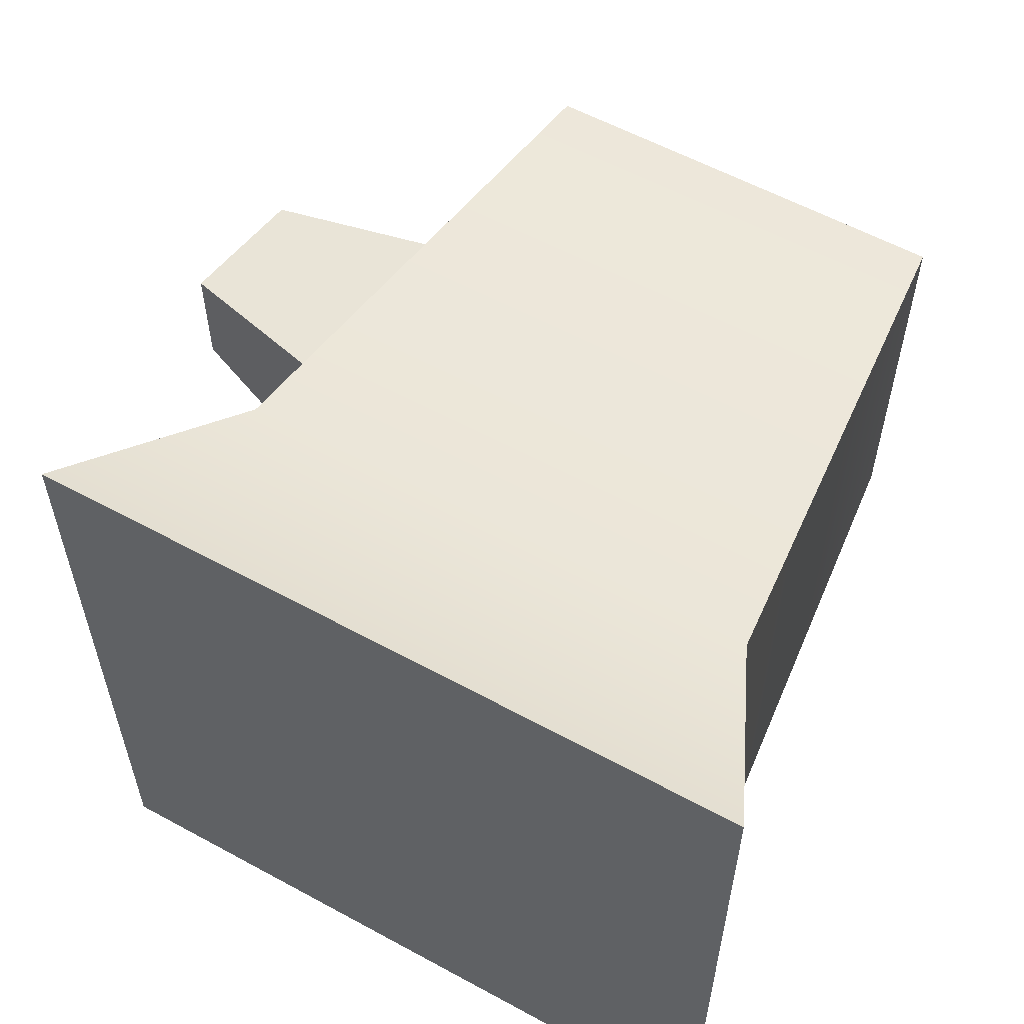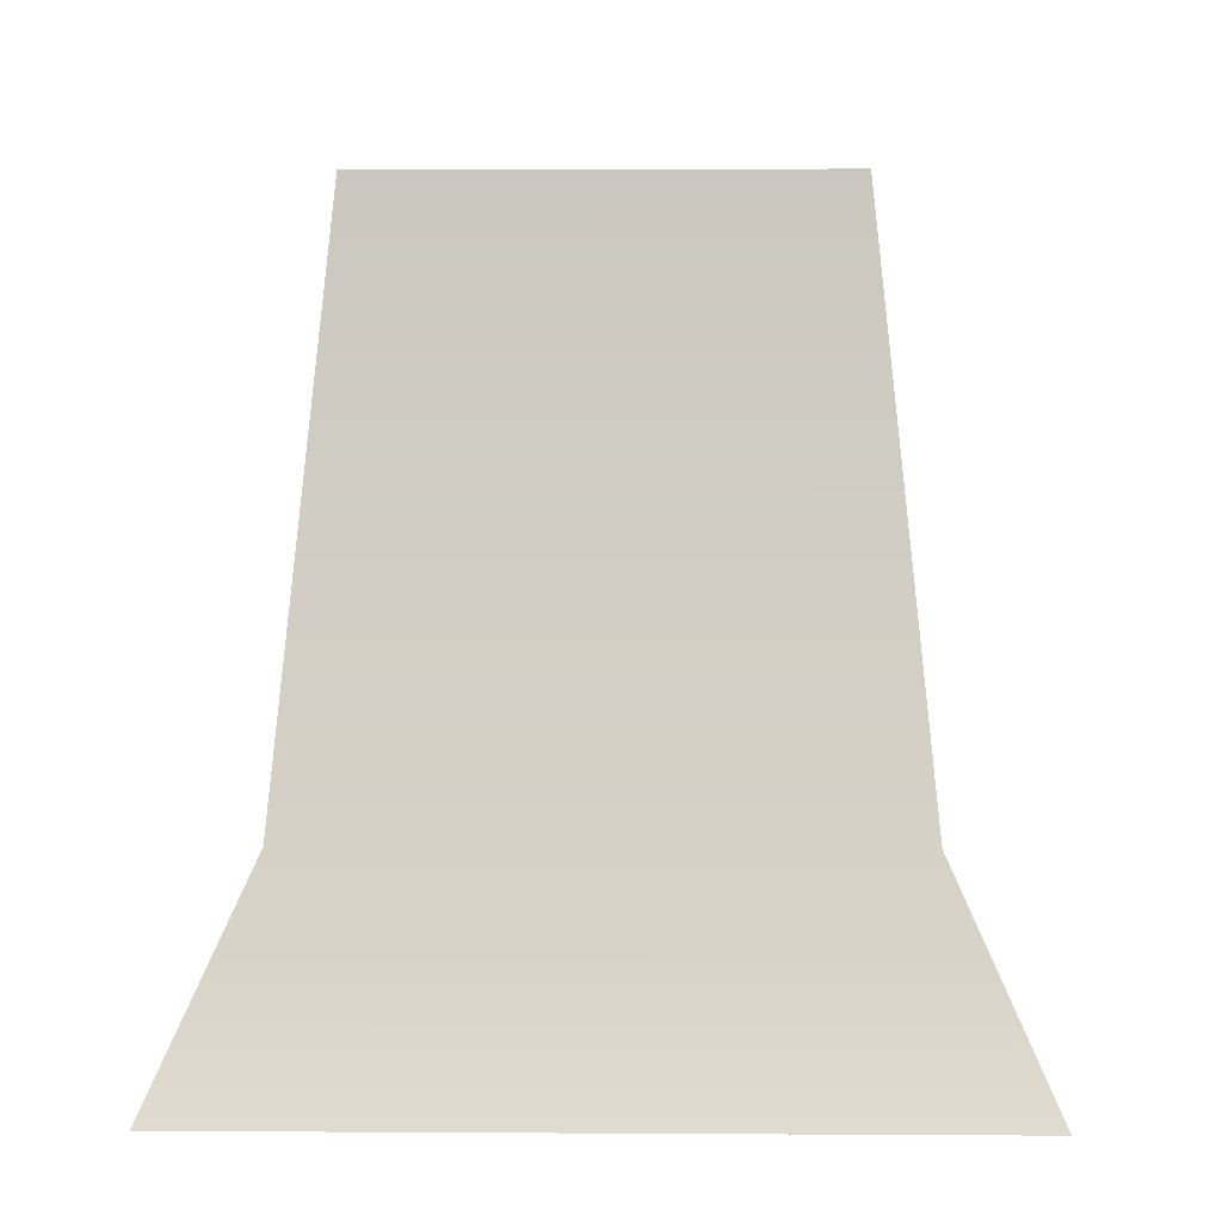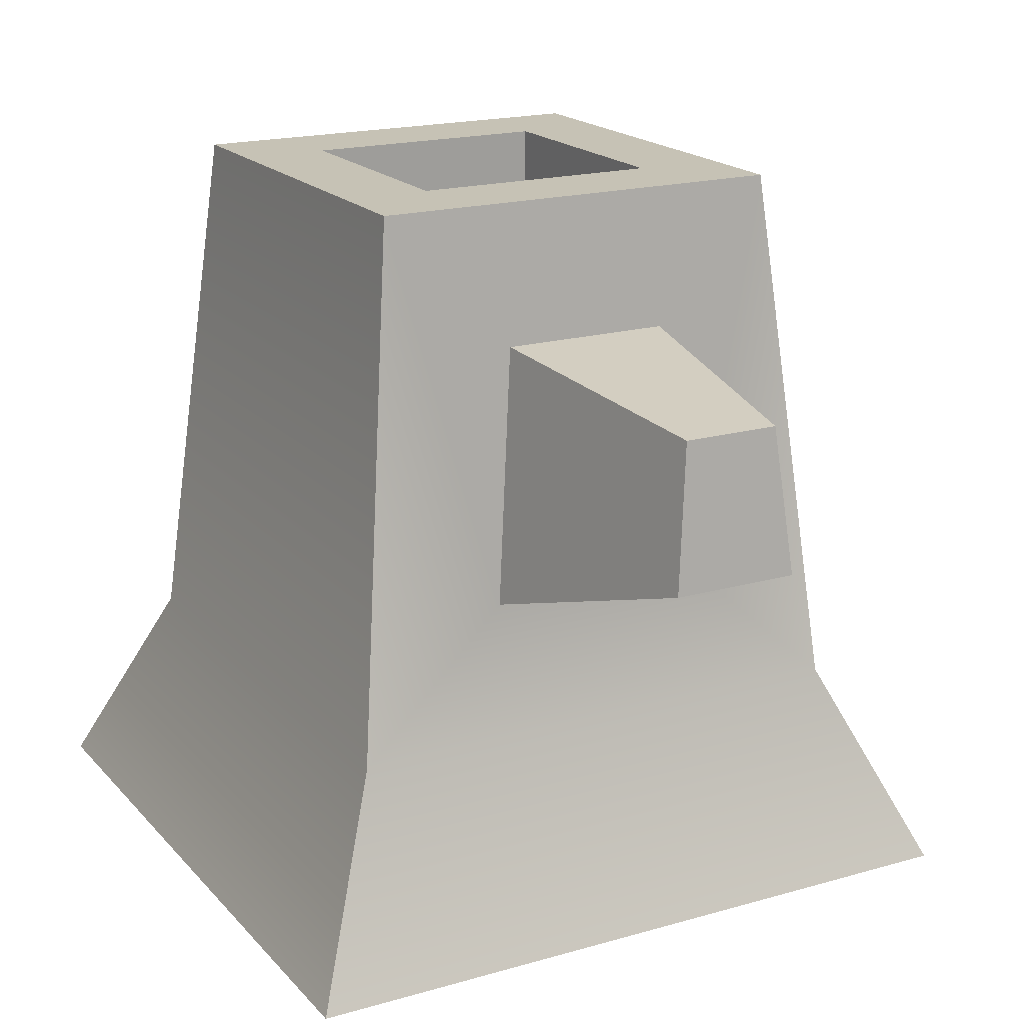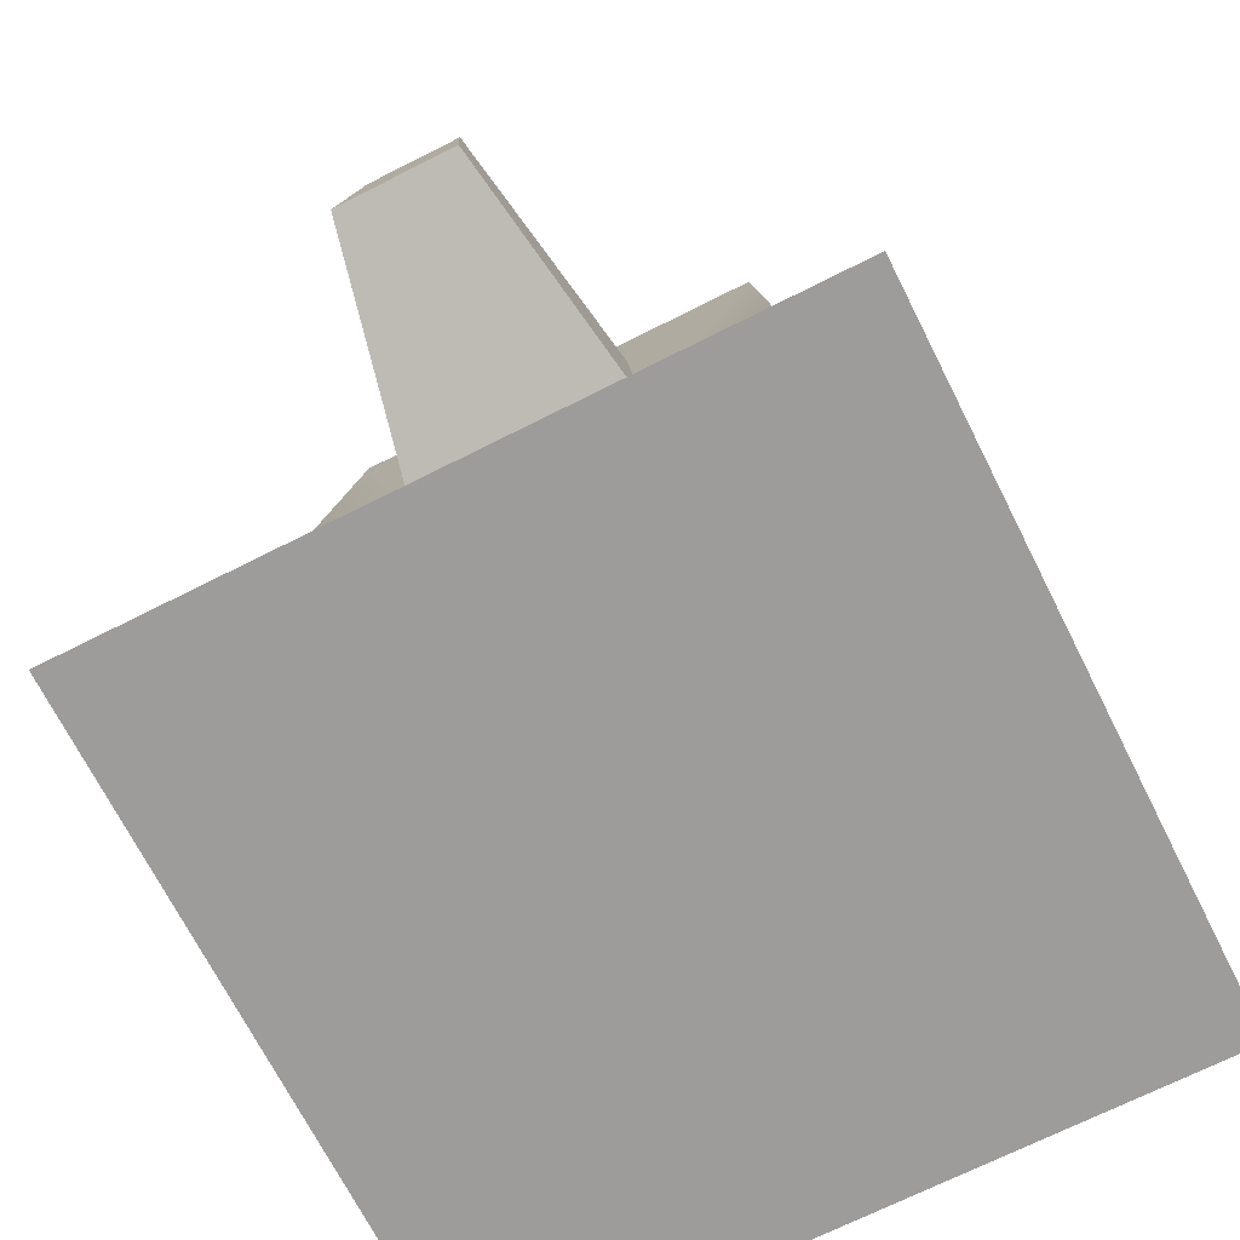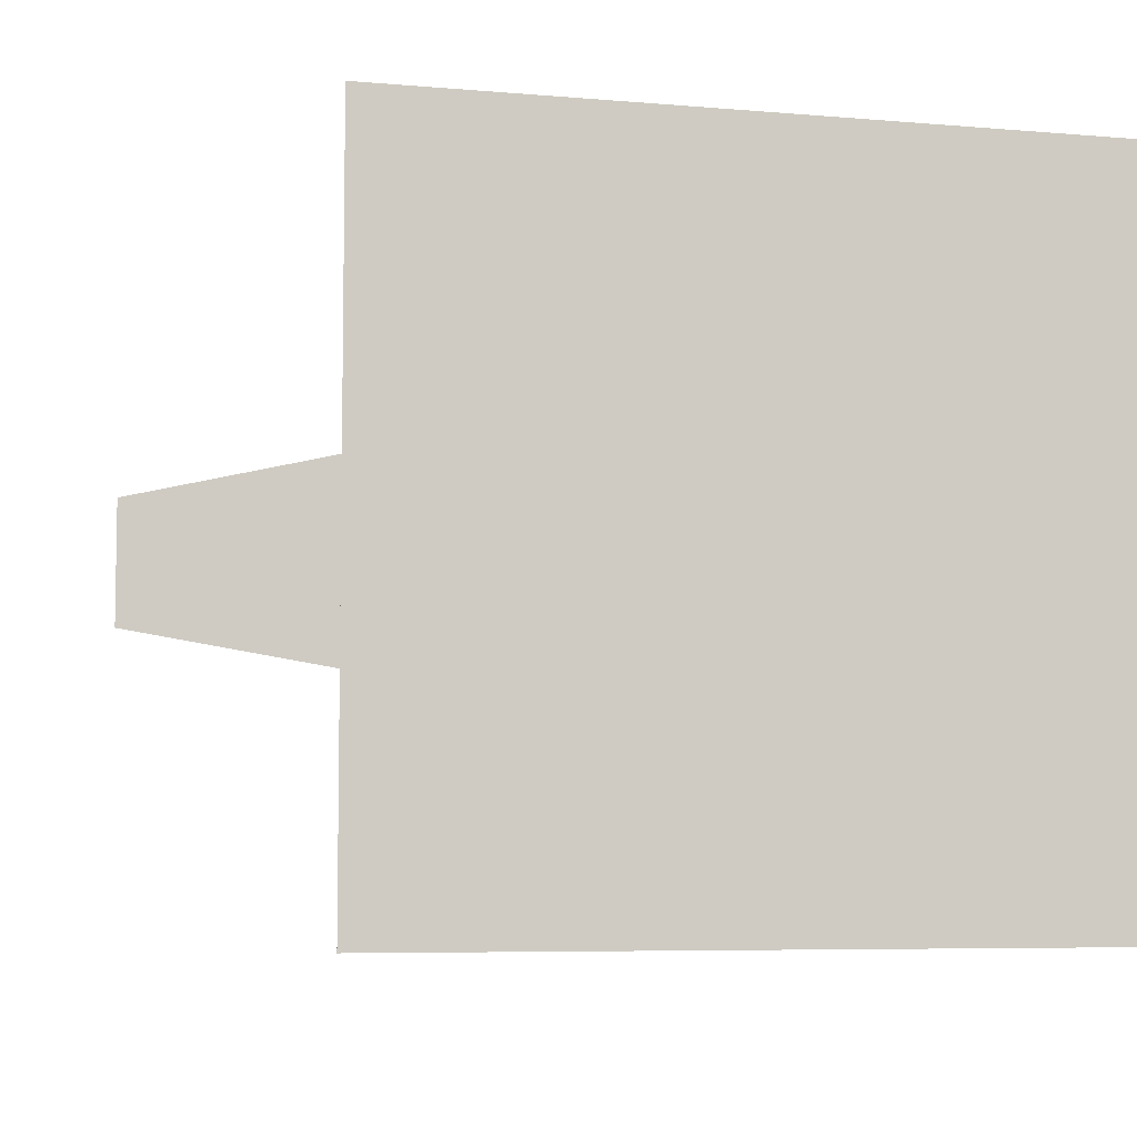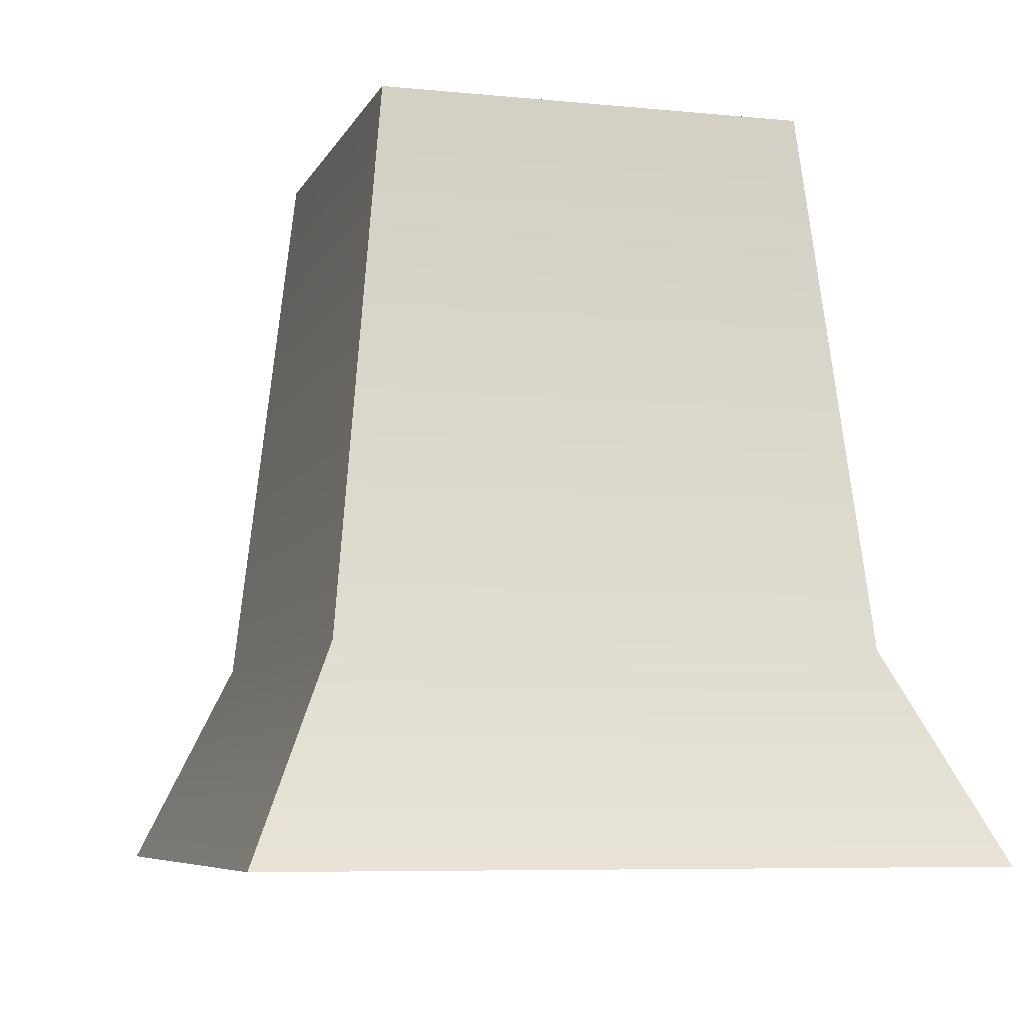
<metadata>
{"format":"obj","ext":"obj","renderer":"f3d","projection":"perspective","resolution":1024,"background":"white","views":[{"elev":58.1,"azim":29.4,"up":"+Z"},{"elev":3.7,"azim":91.2,"up":"+Y"},{"elev":18.9,"azim":-118.5,"up":"+Y"},{"elev":-70.2,"azim":-63.2,"up":"+Y"},{"elev":-6.5,"azim":-14.3,"up":"+Z"},{"elev":-7.0,"azim":73.8,"up":"+Y"}]}
</metadata>
<code>
o Mesh1_Trunk_Alt_Model
v 0.4018 -1.1 0.4018
v 0.4018 -1.1 -0.4018
v 0.2999 -0.87 -0.2999
v 0.2999 -0.87 0.2999
v -0.4018 -1.1 0.4018
v -0.4018 -1.1 -0.4018
v -0.2999 -0.87 0.2999
v -0.2999 -0.87 -0.2999
v -0.2837 -0.7132 0.1253
v -0.238 -0.27 0.238
v 0.238 -0.27 0.238
v 0.238 -0.27 -0.238
v -0.238 -0.27 -0.238
v -0.2837 -0.7132 -0.1253
v -0.5657 -0.6205 0.07016
v -0.5657 -0.6205 -0.07016
v -0.5491 -0.46 0.05361
v -0.5491 -0.46 -0.05361
v -0.2542 -0.4268 0.09574
v -0.2542 -0.4268 -0.09574
v -0.1392 -0.27 0.1392
v 0.1392 -0.27 0.1392
v 0.1392 -0.27 -0.1392
v -0.1392 -0.27 -0.1392
v -0.1392 -0.87 0.1392
v -0.1392 -0.87 -0.1392
v 0.1392 -0.87 0.1392
v 0.1392 -0.87 -0.1392
f 1 2 3 4
f 5 6 2 1
f 7 8 6 5
f 7 9 8
f 9 7 10
f 4 11 10 7
f 4 3 12 11
f 8 13 12 3
f 8 14 13
f 8 9 14
f 15 16 14 9
f 17 19 20 18
f 9 19 17 15
f 10 19 9
f 19 10 13
f 24 21 25 26
f 21 22 27 25
f 22 23 28 27
f 23 24 26 28
f 26 25 27 28
f 19 13 20
f 20 13 14
f 14 16 18 20
f 6 8 3 2
f 1 4 7 5
f 17 18 16 15
f 10 21 13
f 21 10 11
f 21 11 22
f 22 11 23
f 12 23 11
f 12 24 23
f 13 24 12
f 24 13 21

</code>
